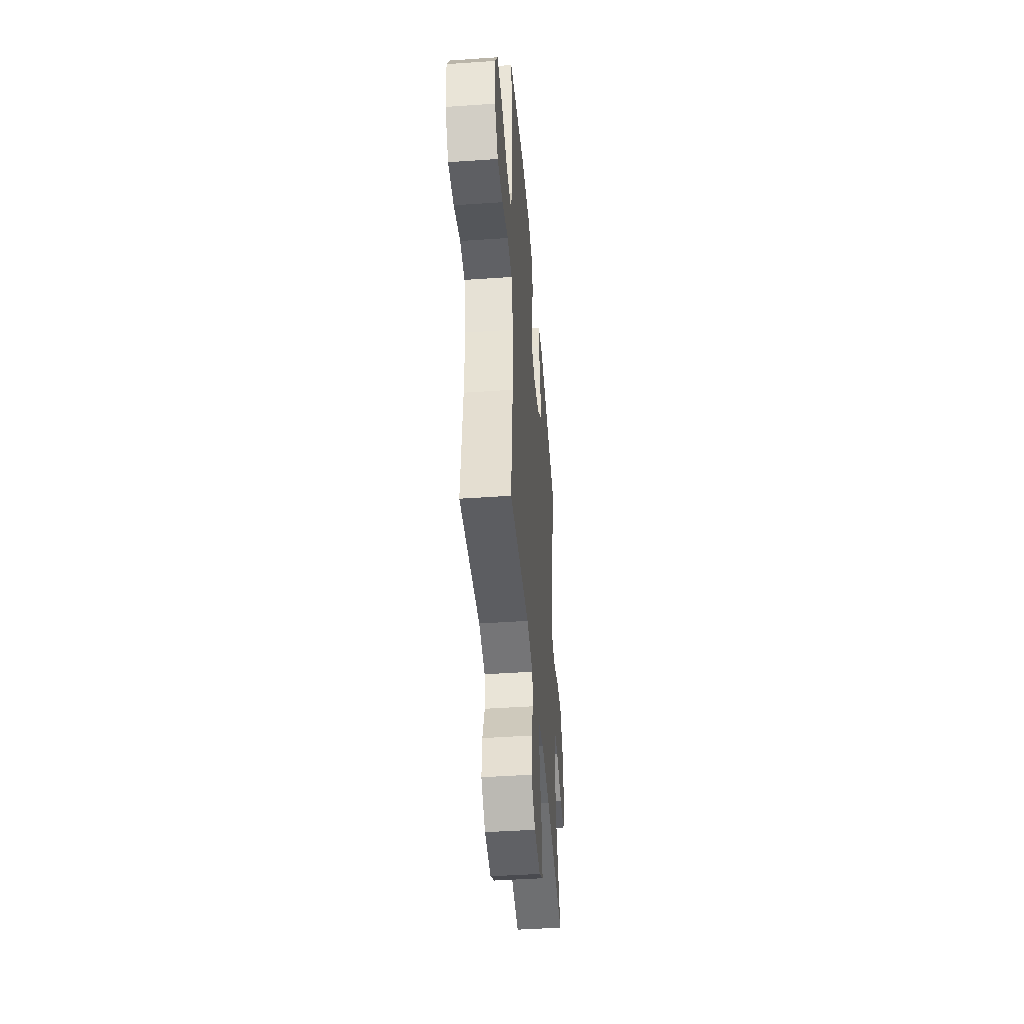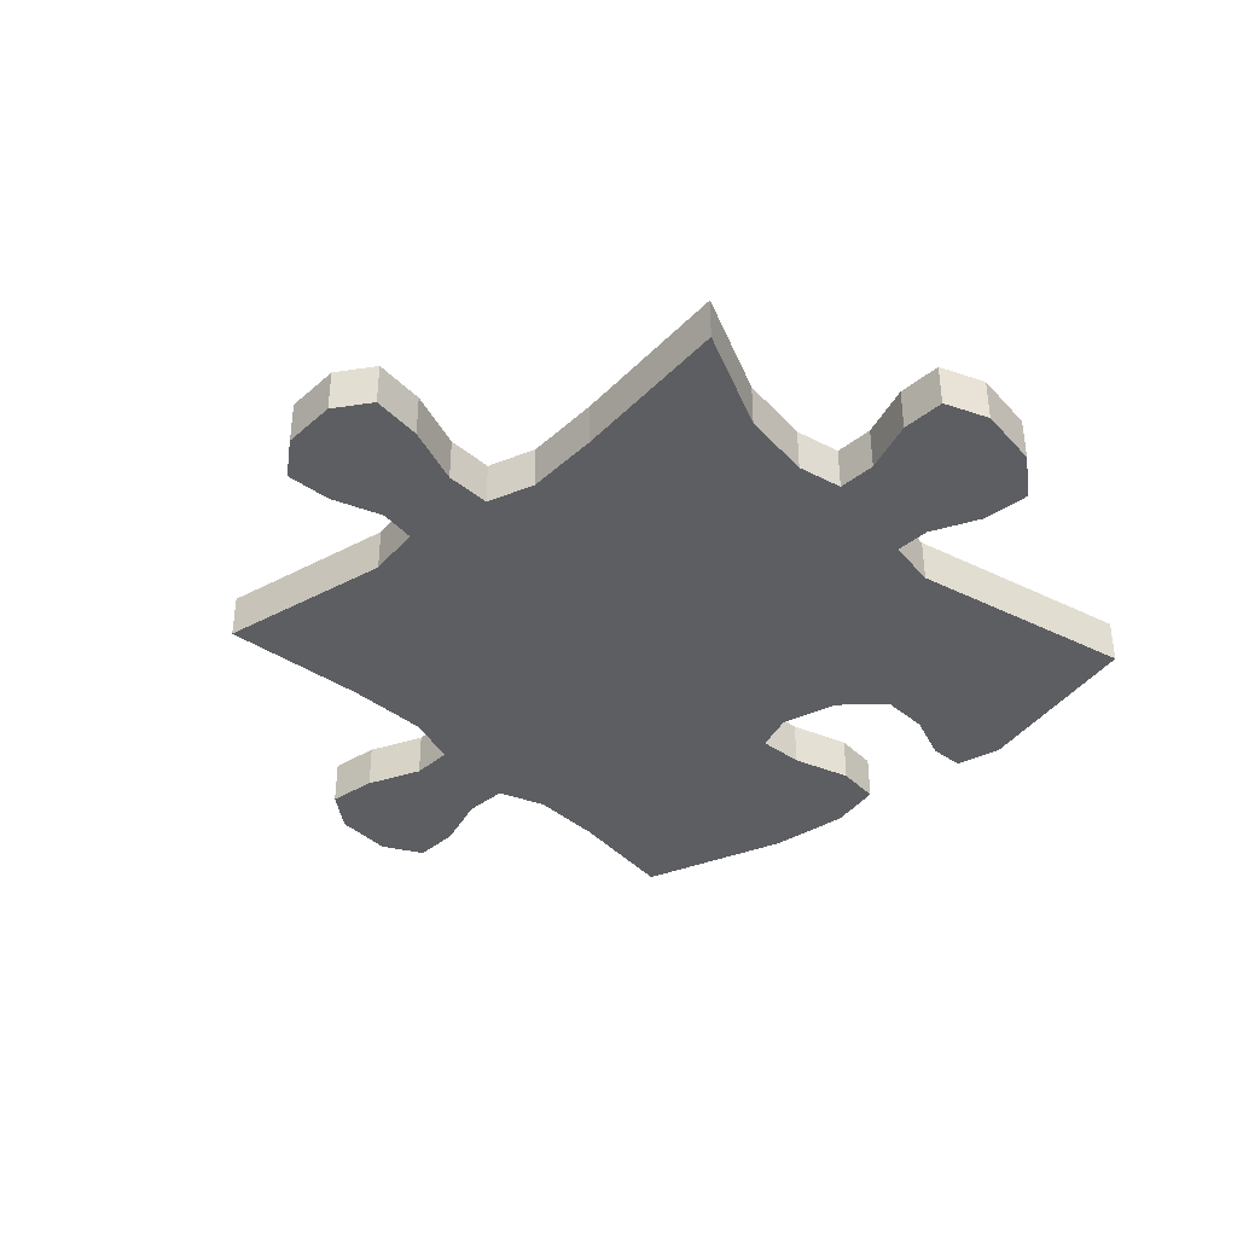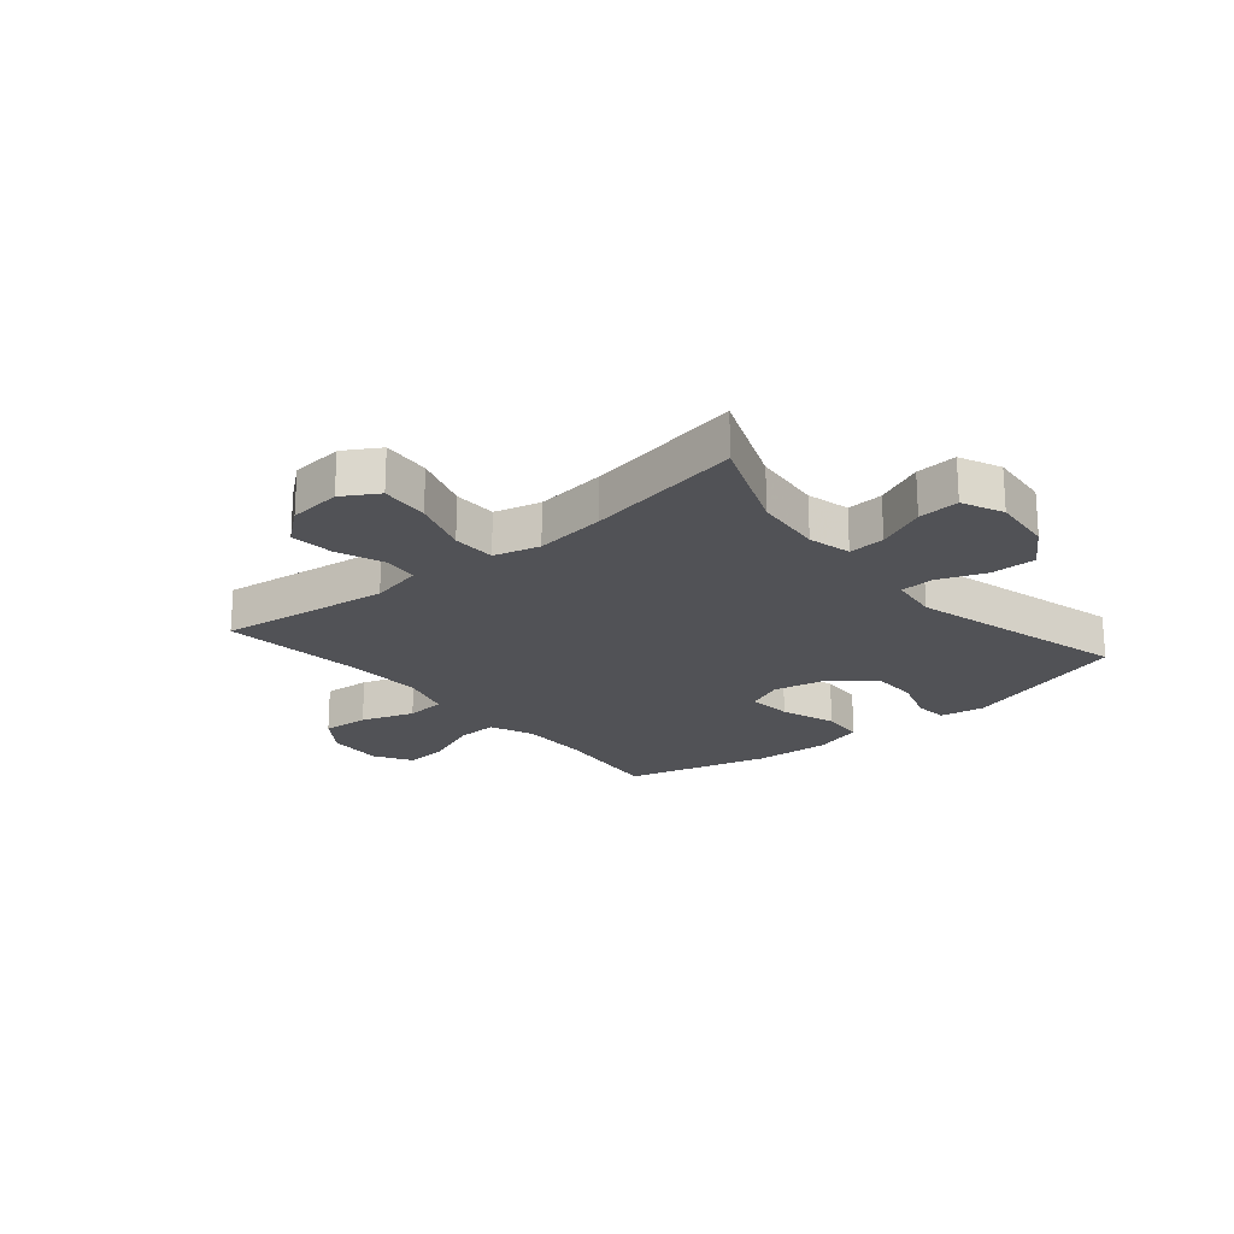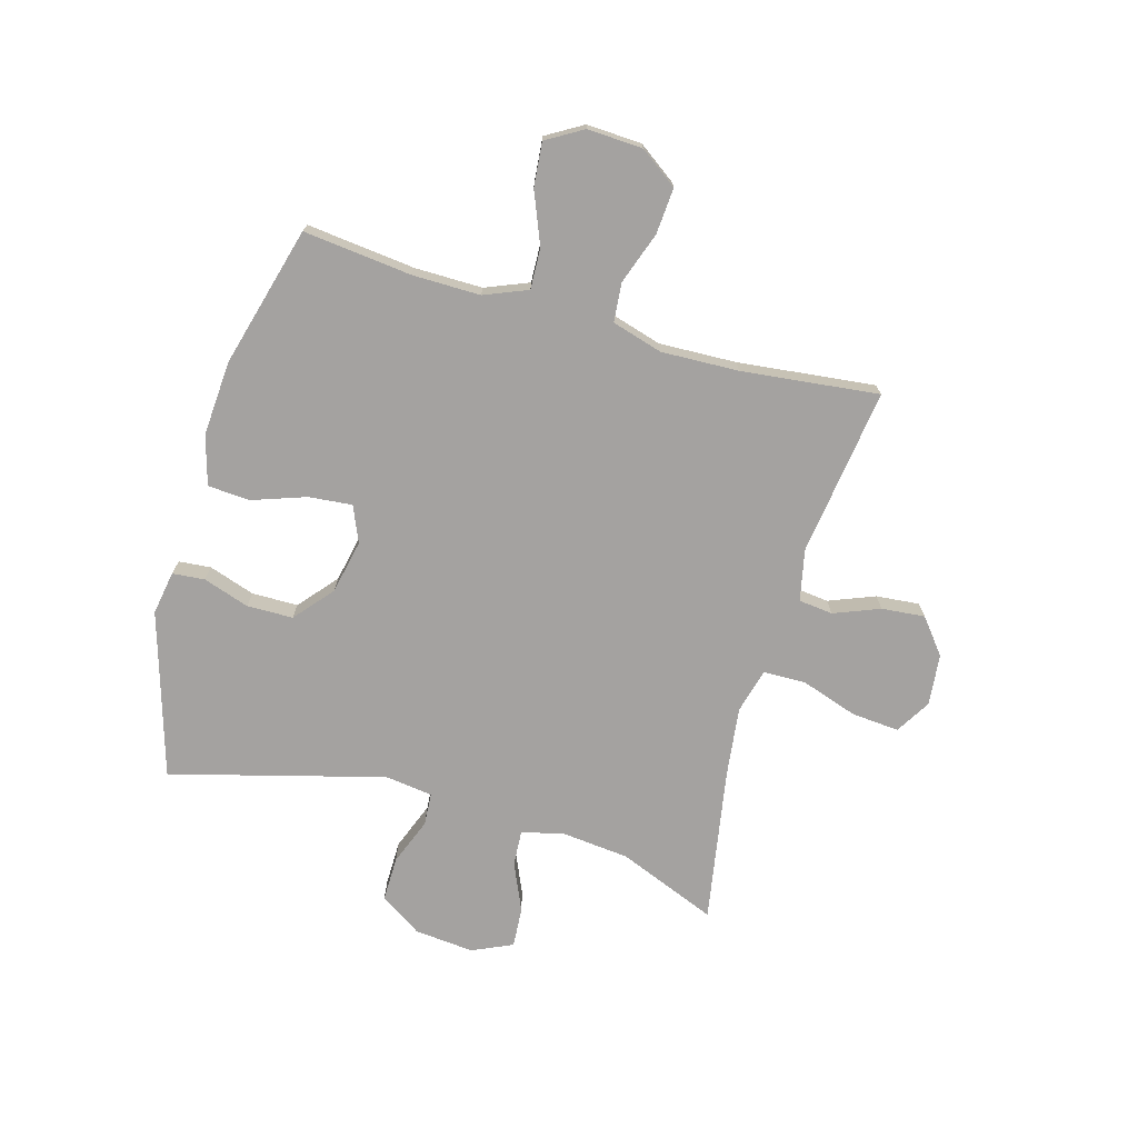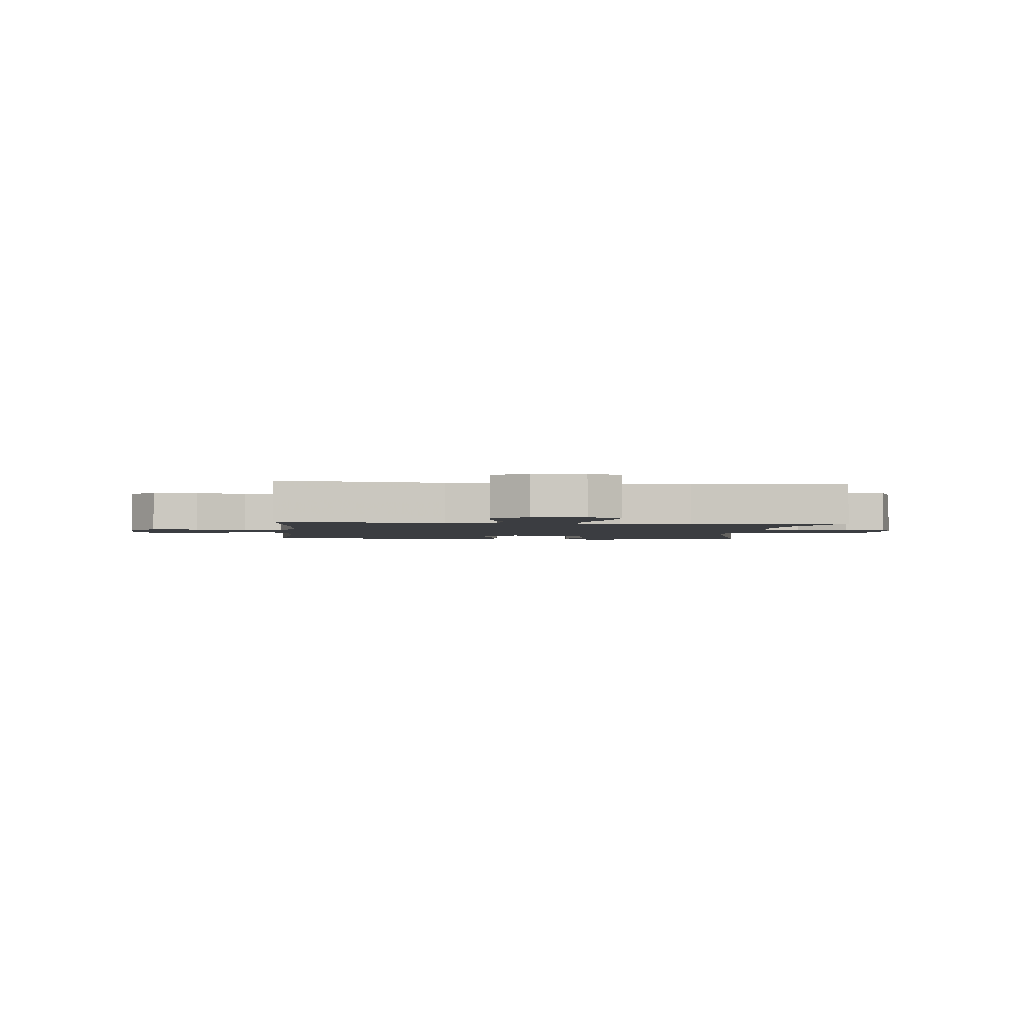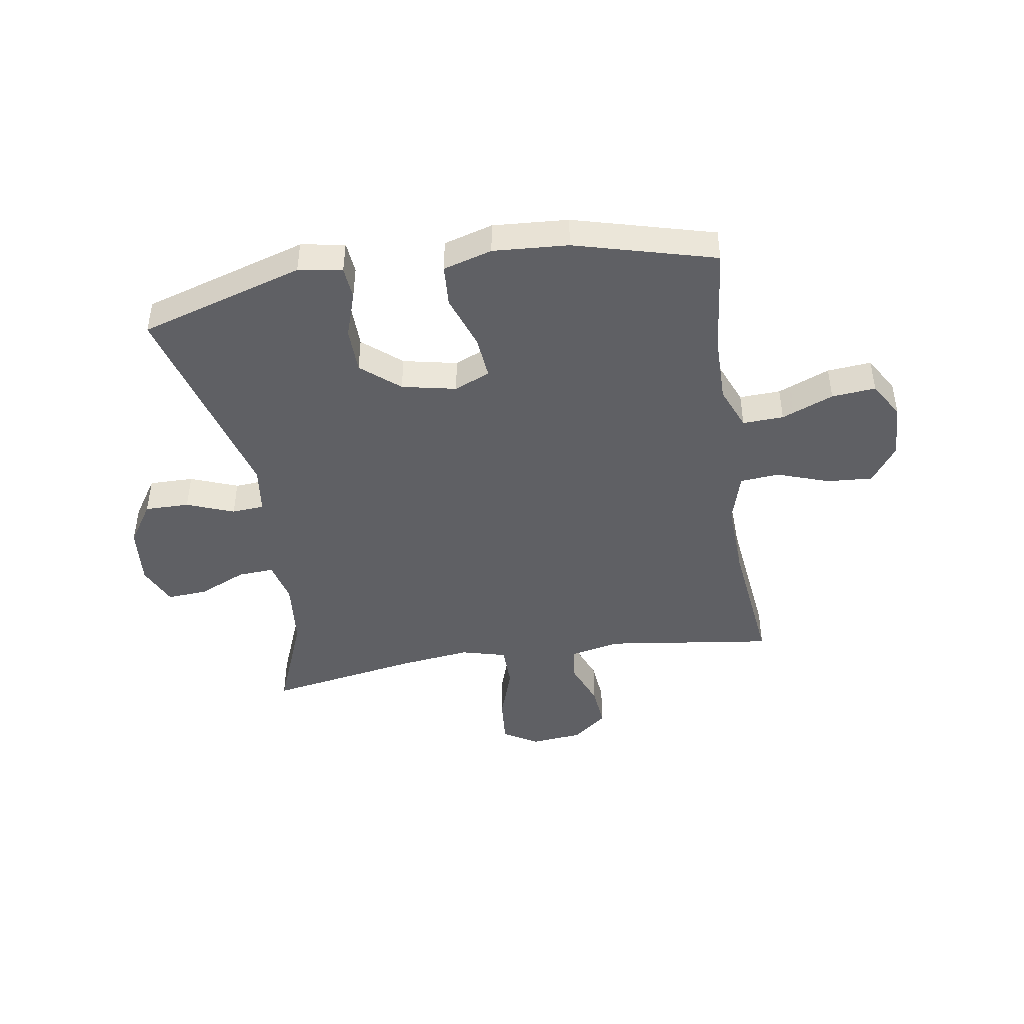
<metadata>
{"format":"obj","ext":"obj","renderer":"f3d","projection":"perspective","resolution":1024,"background":"white","views":[{"elev":-44.8,"azim":94.6,"up":"+Z"},{"elev":-37.4,"azim":-137.7,"up":"+Y"},{"elev":-21.3,"azim":-139.8,"up":"+Y"},{"elev":-72.7,"azim":74.1,"up":"+Y"},{"elev":-2.3,"azim":174.4,"up":"+Y"},{"elev":-44.5,"azim":9.1,"up":"+Y"}]}
</metadata>
<code>
v 0.5 0.07 -0.5
v 0.205 0.07 -0.46
v 0.115 0.07 -0.479
v 0.108 0.07 -0.539
v 0.14 0.07 -0.62
v 0.147 0.07 -0.696
v 0.086 0.07 -0.745
v -0.005 0.07 -0.754
v -0.066 0.07 -0.717
v -0.059 0.07 -0.633
v -0.026 0.07 -0.534
v -0.027 0.07 -0.459
v -0.106 0.07 -0.438
v -0.229 0.07 -0.453
v -0.5 0.07 -0.5
v -0.43 0.07 -0.326
v -0.418 0.07 -0.207
v -0.436 0.07 -0.133
v -0.499 0.07 -0.137
v -0.583 0.07 -0.174
v -0.654 0.07 -0.179
v -0.686 0.07 -0.108
v -0.676 0.07 -0.003
v -0.628 0.07 0.07
v -0.55 0.07 0.069
v -0.467 0.07 0.037
v -0.41 0.07 0.041
v -0.399 0.07 0.125
v -0.5 0.07 0.5
v -0.211 0.07 0.588
v -0.134 0.07 0.575
v -0.129 0.07 0.518
v -0.156 0.07 0.437
v -0.155 0.07 0.356
v -0.088 0.07 0.299
v 0.007 0.07 0.279
v 0.07 0.07 0.306
v 0.063 0.07 0.382
v 0.03 0.07 0.477
v 0.035 0.07 0.551
v 0.121 0.07 0.576
v 0.253 0.07 0.567
v 0.5 0.07 0.5
v 0.479 0.07 0.31
v 0.478 0.07 0.19
v 0.509 0.07 0.114
v 0.581 0.07 0.117
v 0.672 0.07 0.154
v 0.749 0.07 0.161
v 0.787 0.07 0.097
v 0.782 0.07 0
v 0.735 0.07 -0.066
v 0.654 0.07 -0.06
v 0.563 0.07 -0.028
v 0.494 0.07 -0.034
v 0.468 0.07 -0.123
v 0.473 0.07 -0.259
v 0.5 0 -0.5
v 0.205 0 -0.46
v 0.115 0 -0.479
v 0.108 0 -0.539
v 0.14 0 -0.62
v 0.147 0 -0.696
v 0.086 0 -0.745
v -0.005 0 -0.754
v -0.066 0 -0.717
v -0.059 0 -0.633
v -0.026 0 -0.534
v -0.027 0 -0.459
v -0.106 0 -0.438
v -0.229 0 -0.453
v -0.5 0 -0.5
v -0.43 0 -0.326
v -0.418 0 -0.207
v -0.436 0 -0.133
v -0.499 0 -0.137
v -0.583 0 -0.174
v -0.654 0 -0.179
v -0.686 0 -0.108
v -0.676 0 -0.003
v -0.628 0 0.07
v -0.55 0 0.069
v -0.467 0 0.037
v -0.41 0 0.041
v -0.399 0 0.125
v -0.5 0 0.5
v -0.211 0 0.588
v -0.134 0 0.575
v -0.129 0 0.518
v -0.156 0 0.437
v -0.155 0 0.356
v -0.088 0 0.299
v 0.007 0 0.279
v 0.07 0 0.306
v 0.063 0 0.382
v 0.03 0 0.477
v 0.035 0 0.551
v 0.121 0 0.576
v 0.253 0 0.567
v 0.5 0 0.5
v 0.479 0 0.31
v 0.478 0 0.19
v 0.509 0 0.114
v 0.581 0 0.117
v 0.672 0 0.154
v 0.749 0 0.161
v 0.787 0 0.097
v 0.782 0 0
v 0.735 0 -0.066
v 0.654 0 -0.06
v 0.563 0 -0.028
v 0.494 0 -0.034
v 0.468 0 -0.123
v 0.473 0 -0.259
f 52 53 54
f 51 52 54
f 50 51 54
f 49 50 54
f 48 49 54
f 47 48 54
f 46 47 54 55
f 45 46 55 56
f 42 43 44
f 41 42 44
f 40 41 44
f 39 40 44
f 38 39 44
f 44 45 56
f 38 44 56
f 37 38 56
f 31 32 33
f 30 31 33
f 29 30 33
f 28 29 33
f 27 28 33 34
f 24 25 26
f 23 24 26
f 22 23 26
f 21 22 26
f 20 21 26
f 19 20 26
f 18 19 26 27
f 27 34 35
f 18 27 35
f 17 18 35
f 14 15 16
f 17 35 36
f 16 17 36
f 14 16 36
f 13 14 36
f 9 10 11
f 8 9 11
f 7 8 11
f 6 7 11
f 5 6 11
f 4 5 11
f 3 4 11 12
f 57 1 2
f 37 56 57
f 36 37 57
f 13 36 57
f 12 13 57
f 3 12 57
f 2 3 57
f 111 110 109
f 111 109 108
f 111 108 107
f 111 107 106
f 111 106 105
f 111 105 104
f 112 111 104 103
f 113 112 103 102
f 101 100 99
f 101 99 98
f 101 98 97
f 101 97 96
f 101 96 95
f 113 102 101
f 113 101 95
f 113 95 94
f 90 89 88
f 90 88 87
f 90 87 86
f 90 86 85
f 91 90 85 84
f 83 82 81
f 83 81 80
f 83 80 79
f 83 79 78
f 83 78 77
f 83 77 76
f 84 83 76 75
f 92 91 84
f 92 84 75
f 92 75 74
f 73 72 71
f 93 92 74
f 93 74 73
f 93 73 71
f 93 71 70
f 68 67 66
f 68 66 65
f 68 65 64
f 68 64 63
f 68 63 62
f 68 62 61
f 69 68 61 60
f 59 58 114
f 114 113 94
f 114 94 93
f 114 93 70
f 114 70 69
f 114 69 60
f 114 60 59
f 1 58 59 2
f 2 59 60 3
f 3 60 61 4
f 4 61 62 5
f 5 62 63 6
f 6 63 64 7
f 7 64 65 8
f 8 65 66 9
f 9 66 67 10
f 10 67 68 11
f 11 68 69 12
f 12 69 70 13
f 13 70 71 14
f 14 71 72 15
f 15 72 73 16
f 16 73 74 17
f 17 74 75 18
f 18 75 76 19
f 19 76 77 20
f 20 77 78 21
f 21 78 79 22
f 22 79 80 23
f 23 80 81 24
f 24 81 82 25
f 25 82 83 26
f 26 83 84 27
f 27 84 85 28
f 28 85 86 29
f 29 86 87 30
f 30 87 88 31
f 31 88 89 32
f 32 89 90 33
f 33 90 91 34
f 34 91 92 35
f 35 92 93 36
f 36 93 94 37
f 37 94 95 38
f 38 95 96 39
f 39 96 97 40
f 40 97 98 41
f 41 98 99 42
f 42 99 100 43
f 43 100 101 44
f 44 101 102 45
f 45 102 103 46
f 46 103 104 47
f 47 104 105 48
f 48 105 106 49
f 49 106 107 50
f 50 107 108 51
f 51 108 109 52
f 52 109 110 53
f 53 110 111 54
f 54 111 112 55
f 55 112 113 56
f 56 113 114 57
f 57 114 58 1

</code>
